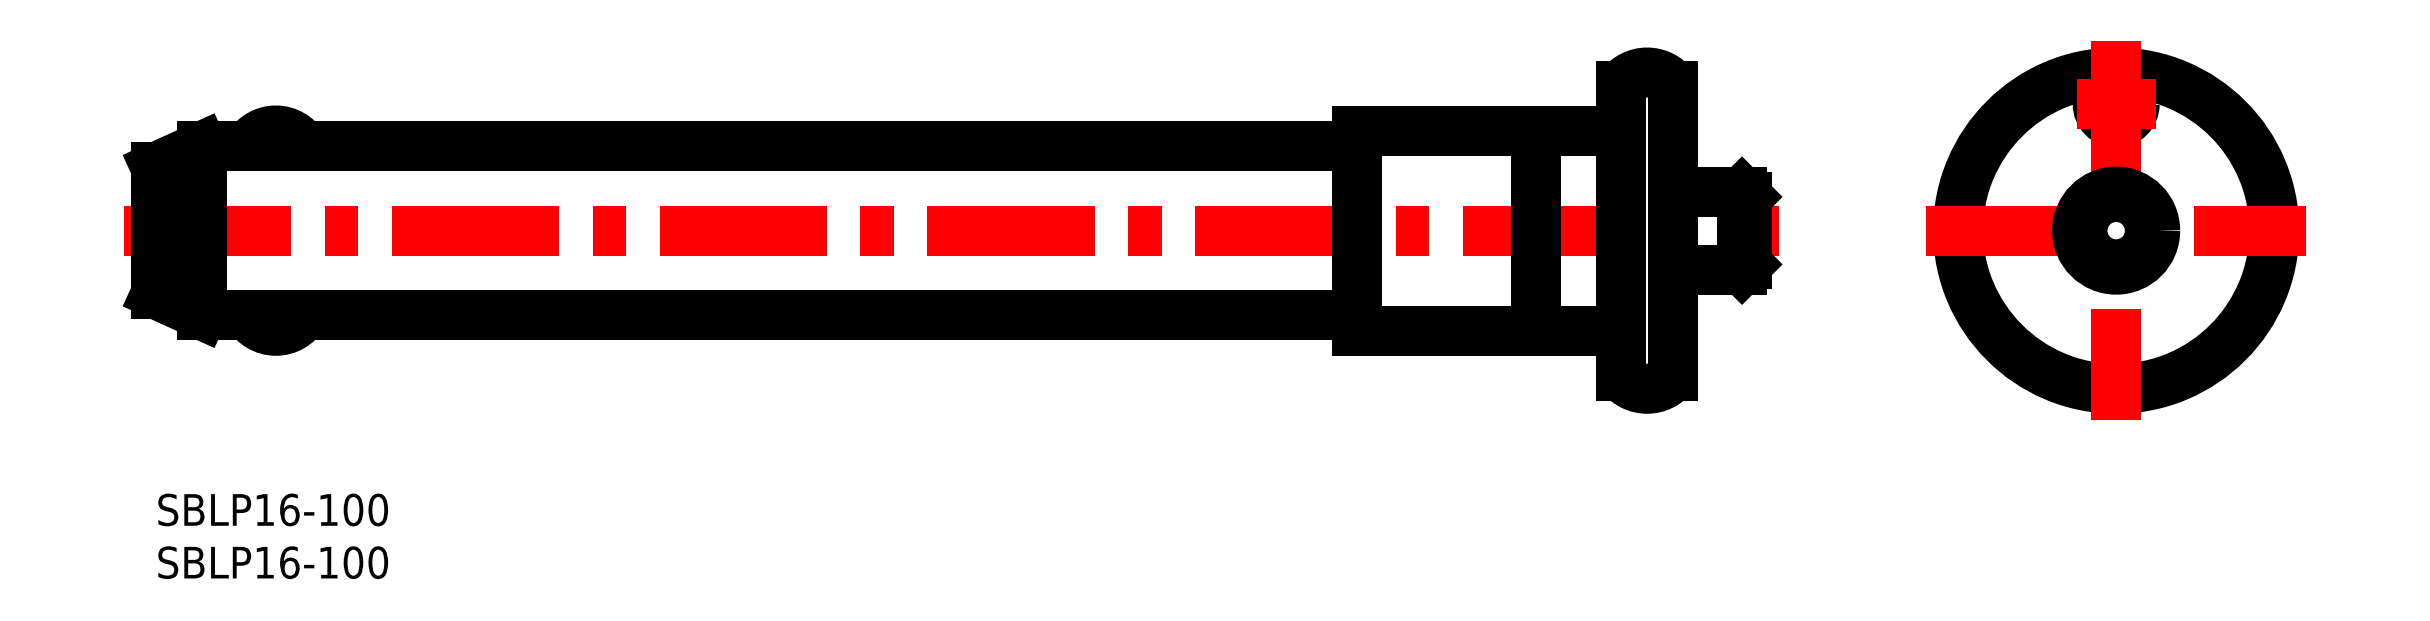
<metadata>
{"format":"dxf","ext":"dxf","renderer":"ezdxf+matplotlib","layout":"modelspace","background":"white","min_lineweight":24,"dpi":150}
</metadata>
<code>
0
SECTION
2
ENTITIES
0
INSERT
8
MSM_CONTINUOUS
2
*U10
10
0
20
0
30
0
0
INSERT
8
MSM_CONTINUOUS
2
*U11
10
0
20
0
30
0
0
CIRCLE
8
MSM_CONTINUOUS
10
186
20
25
30
0
40
15
0
CIRCLE
8
MSM_CONTINUOUS
10
186
20
37
30
0
40
1.75
0
LINE
8
MSM_CENTER
10
168
20
25
30
0
11
204
21
25
31
0
0
LINE
8
MSM_CENTER
10
186
20
43
30
0
11
186
21
7
31
0
0
LINE
8
MSM_CENTER
10
182.2
20
37
30
0
11
189.8
21
37
31
0
0
CIRCLE
8
MSM_CONTINUOUS
10
186
20
25
30
0
40
3.2
0
CIRCLE
8
MSM_CONTINUOUS
10
186
20
25
30
0
40
3.7
0
LINE
8
MSM_CENTER
10
-3
20
25
30
0
11
154
21
25
31
0
0
ARC
8
MSM_CONTINUOUS
10
11.4
20
31.5
30
0
40
3
50
30
51
150
0
LINE
8
MSM_CONTINUOUS
10
138.5
20
34.5
30
0
11
114
21
34.5
31
0
0
LINE
8
MSM_CONTINUOUS
10
150.5
20
28.7
30
0
11
144
21
28.7
31
0
0
LINE
8
MSM_CONTINUOUS
10
151
20
28.2
30
0
11
150.5
21
28.7
31
0
0
ARC
8
MSM_CONTINUOUS
10
138.5
20
35
30
0
40
0.5
50
270
51
0
0
ARC
8
MSM_CONTINUOUS
10
141.5
20
36.88
30
0
40
3.122
50
36.85
51
143.2
0
LINE
8
MSM_CONTINUOUS
10
0
20
31
30
0
11
4.4
21
33
31
0
0
LINE
8
MSM_CONTINUOUS
10
4.4
20
33
30
0
11
114
21
33
31
0
0
ARC
8
MSM_CONTINUOUS
10
11.4
20
18.5
30
0
40
3
50
210
51
330
0
LINE
8
MSM_CONTINUOUS
10
0
20
19
30
0
11
0
21
31
31
0
0
LINE
8
MSM_CONTINUOUS
10
138.5
20
15.5
30
0
11
114
21
15.5
31
0
0
LINE
8
MSM_CONTINUOUS
10
114
20
34.5
30
0
11
114
21
15.5
31
0
0
LINE
8
MSM_CONTINUOUS
10
150.5
20
21.3
30
0
11
144
21
21.3
31
0
0
LINE
8
MSM_CONTINUOUS
10
150.5
20
21.3
30
0
11
150.5
21
28.7
31
0
0
LINE
8
MSM_CONTINUOUS
10
151
20
21.8
30
0
11
150.5
21
21.3
31
0
0
LINE
8
MSM_CONTINUOUS
10
151
20
21.8
30
0
11
151
21
28.2
31
0
0
LINE
8
MSM_CONTINUOUS
10
131
20
34.5
30
0
11
131
21
15.5
31
0
0
ARC
8
MSM_CONTINUOUS
10
138.5
20
15
30
0
40
0.5
50
0
51
90
0
ARC
8
MSM_CONTINUOUS
10
141.5
20
13.12
30
0
40
3.122
50
216.8
51
323.2
0
LINE
8
MSM_CONTINUOUS
10
144
20
11.25
30
0
11
144
21
38.75
31
0
0
LINE
8
MSM_CONTINUOUS
10
139
20
38.75
30
0
11
139
21
11.25
31
0
0
LINE
8
MSM_CONTINUOUS
10
4.4
20
17
30
0
11
4.4
21
33
31
0
0
LINE
8
MSM_CONTINUOUS
10
0
20
19
30
0
11
4.4
21
17
31
0
0
LINE
8
MSM_CONTINUOUS
10
4.4
20
17
30
0
11
114
21
17
31
0
0
ENDSEC
0
EOF

</code>
